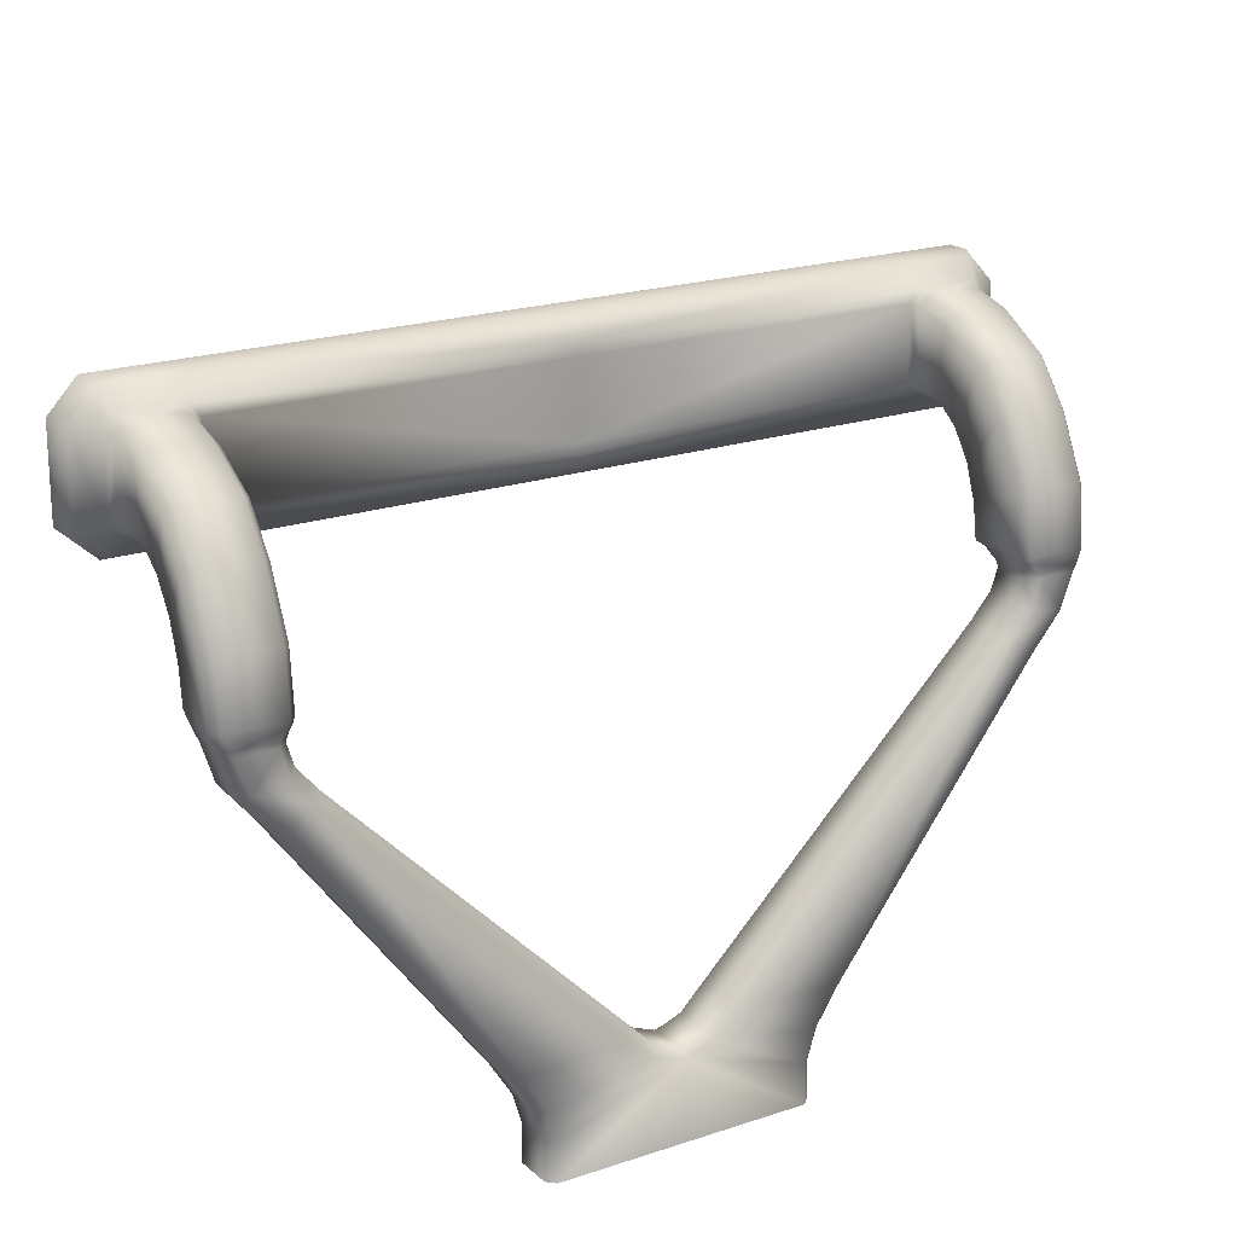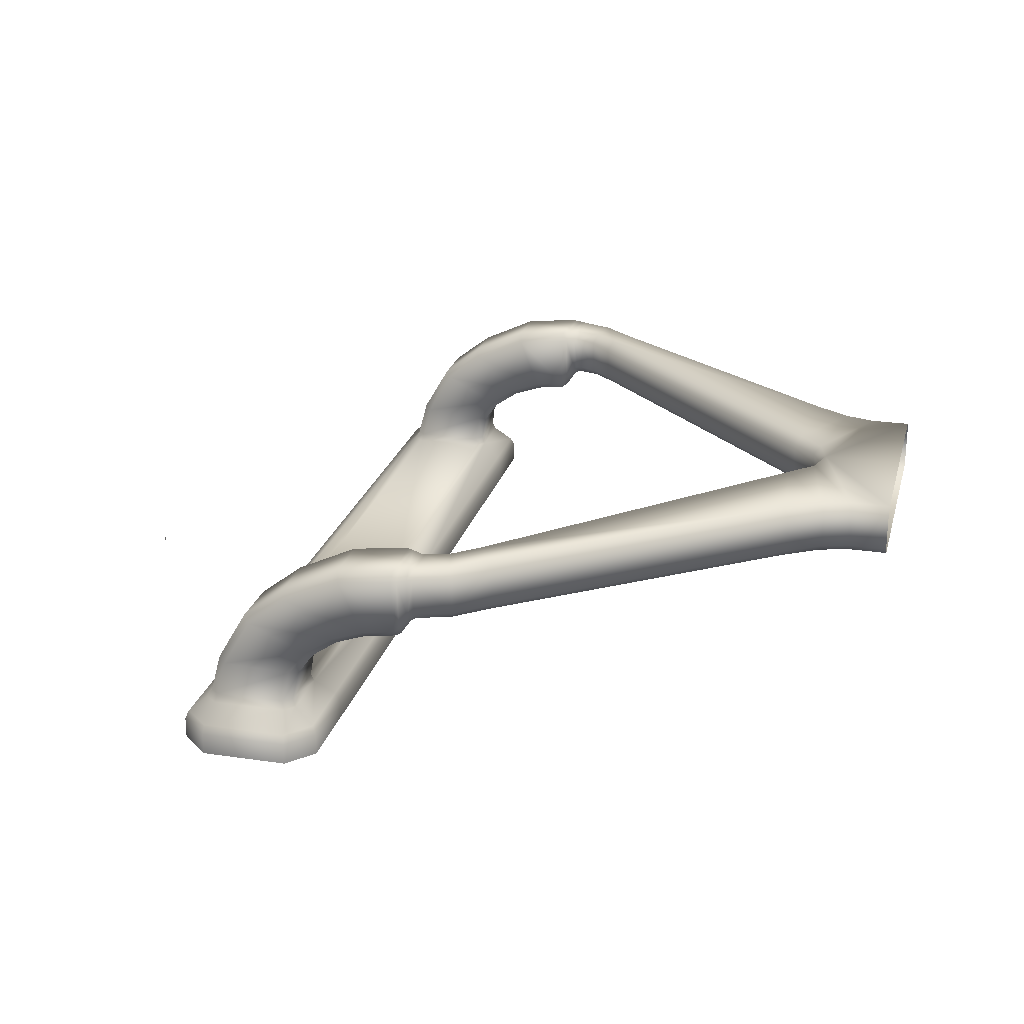
<metadata>
{"format":"obj","ext":"obj","renderer":"f3d","projection":"perspective","resolution":1024,"background":"white","views":[{"elev":19.9,"azim":148.0,"up":"+Z"},{"elev":23.4,"azim":104.1,"up":"+Y"}]}
</metadata>
<code>
o MeshTelevisionStand_4_1_GeomSubset_1
v 0.000719 -0.004509 0.06971
v -0.000719 -0.004509 0.06971
v 0.000719 -0.003069 0.06971
v -0.000719 -0.003069 0.06971
v 0.000719 -0.004509 0.06971
v -0.000719 -0.004509 0.06971
v 0.000719 -0.003069 0.06971
v -0.000719 -0.003069 0.06971
v 0.000719 -0.004509 0.06971
v -0.000719 -0.004509 0.06971
v 0.000719 -0.003069 0.06971
v -0.000719 -0.003069 0.06971
v 0.000719 -0.004509 0.06971
v -0.000719 -0.004509 0.06971
v 0.000719 -0.003069 0.06971
v -0.000719 -0.003069 0.06971
v 0.000719 -0.004509 0.06971
v -0.000719 -0.004509 0.06971
v 0.000719 -0.003069 0.06971
v -0.000719 -0.003069 0.06971
v 0 -0.1194 -0.3749
v 0 -0.1228 -0.3783
v 0 -0.1228 -0.3884
v 0 -0.1194 -0.3917
v 0 0.03147 -0.3917
v 0 0.09925 -0.3917
v 0 0.1244 -0.3884
v 0 0.1244 -0.3783
v 0 0.121 -0.3917
v 0 0.121 -0.3749
v 0 0.03336 -0.3749
v 0 0.0429 -0.3626
v 0 0.08629 -0.3626
v 0 0.09583 -0.3749
v 0 0.07603 -0.3055
v 0 0.05316 -0.3055
v 0 0.07254 -0.2686
v 0 0.07603 -0.2711
v 0 0.05316 -0.2711
v 0 0.05665 -0.2686
v 0 0.08534 -0.3308
v 0 0.08629 -0.3356
v 0 0.04307 -0.3356
v 0 0.04402 -0.3308
v 0 0.03909 -0.3712
v 0 0.0901 -0.3712
v 0.08463 -0.1163 -0.3917
v 0.08511 -0.1196 -0.3884
v 0.1454 -0.104 -0.3884
v 0.1444 -0.1008 -0.3917
v 0.1955 -0.07619 -0.3917
v 0.1971 -0.07912 -0.3884
v 0.2368 -0.04673 -0.3884
v 0.2345 -0.04434 -0.3917
v 0.2589 -0.007596 -0.3917
v 0.2617 -0.009011 -0.3884
v 0.2703 0.03147 -0.3884
v 0.2672 0.03185 -0.3917
v 0.08463 -0.1163 -0.3749
v 0.08511 -0.1196 -0.3783
v 0.1454 -0.104 -0.3783
v 0.1444 -0.1008 -0.3749
v 0.1955 -0.07619 -0.3749
v 0.1971 -0.07912 -0.3783
v 0.2368 -0.04673 -0.3783
v 0.2345 -0.04434 -0.3749
v 0.2589 -0.007596 -0.3749
v 0.2617 -0.009011 -0.3783
v 0.2672 0.03185 -0.3749
v 0.2703 0.03147 -0.3783
v 0.2703 0.09925 -0.3884
v 0.2672 0.09925 -0.3917
v 0.2672 0.09925 -0.3749
v 0.2703 0.09925 -0.3783
v 0.04612 -0.1228 -0.3884
v 0.04612 -0.1194 -0.3917
v 0.04612 -0.1228 -0.3783
v 0.04612 -0.1194 -0.3749
v 0.06438 0.09925 -0.3917
v 0.06438 0.03147 -0.3917
v 0.2703 0.121 -0.3884
v 0.2672 0.1244 -0.3884
v 0.2672 0.1244 -0.3783
v 0.2703 0.121 -0.3783
v 0.2672 0.121 -0.3917
v 0.2672 0.121 -0.3749
v 0.09751 0.1244 -0.3884
v 0.09751 0.1244 -0.3783
v 0.09751 0.121 -0.3917
v 0.09751 0.121 -0.3749
v 0.06722 0.0429 -0.3626
v 0.08309 0.03336 -0.3749
v 0.0707 0.04638 -0.3626
v 0.0707 0.08281 -0.3626
v 0.08309 0.09583 -0.3749
v 0.06722 0.08629 -0.3626
v 0.1696 0.02096 -0.06507
v 0.1732 0.02228 -0.06197
v 0.1696 0.03036 -0.07198
v 0.1732 0.03274 -0.06966
v 0.1696 0.03782 -0.08274
v 0.1733 0.04076 -0.08124
v 0.1696 0.04261 -0.0963
v 0.1732 0.04582 -0.09554
v 0.1762 0.02475 -0.03353
v 0.1729 0.02617 -0.03012
v 0.1761 0.04524 -0.04543
v 0.1728 0.04771 -0.04262
v 0.1761 0.05824 -0.06232
v 0.1728 0.0614 -0.06039
v 0.1761 0.06964 -0.08655
v 0.1728 0.07323 -0.08554
v 0.149 0.02096 -0.06507
v 0.1457 0.02228 -0.06197
v 0.149 0.03036 -0.07198
v 0.1457 0.03274 -0.06966
v 0.149 0.03782 -0.08274
v 0.1457 0.04076 -0.08124
v 0.149 0.04261 -0.0963
v 0.1457 0.04582 -0.09554
v 0.149 0.02617 -0.03012
v 0.1457 0.02475 -0.03353
v 0.149 0.04771 -0.04262
v 0.1457 0.04524 -0.04543
v 0.149 0.0614 -0.06039
v 0.1457 0.05824 -0.06232
v 0.149 0.07323 -0.08554
v 0.1457 0.06964 -0.08655
v 0.05317 0.07603 -0.3055
v 0.05665 0.07259 -0.3055
v 0.05307 0.07603 -0.2885
v 0.05656 0.07254 -0.289
v 0.05665 0.05662 -0.3055
v 0.05319 0.05316 -0.3056
v 0.05656 0.05665 -0.289
v 0.05307 0.05316 -0.2885
v 0.01262 0.07603 -0.2674
v 0.01066 0.07254 -0.2644
v 0.05696 0.07603 -0.2755
v 0.06016 0.07254 -0.277
v 0.06016 0.05665 -0.277
v 0.05696 0.05316 -0.2755
v 0.01262 0.05316 -0.2674
v 0.01066 0.05665 -0.2644
v 0.02307 0.07603 -0.2568
v 0.02063 0.07254 -0.2543
v 0.06948 0.07254 -0.2622
v 0.06677 0.07603 -0.26
v 0.06677 0.05316 -0.26
v 0.06948 0.05665 -0.2622
v 0.02063 0.05665 -0.2543
v 0.02307 0.05316 -0.2568
v 0.1496 0.07603 -0.1292
v 0.1466 0.07254 -0.1275
v 0.1378 0.07254 -0.1376
v 0.1403 0.07603 -0.14
v 0.1403 0.05316 -0.14
v 0.1378 0.05665 -0.1376
v 0.1466 0.05665 -0.1275
v 0.1496 0.05316 -0.1292
v 0.1525 0.07603 -0.146
v 0.155 0.07254 -0.1484
v 0.1671 0.07254 -0.1339
v 0.164 0.07603 -0.1322
v 0.155 0.05665 -0.1484
v 0.1525 0.05316 -0.146
v 0.164 0.05316 -0.1322
v 0.1671 0.05665 -0.1339
v 0.06944 0.08193 -0.3309
v 0.0707 0.08284 -0.3356
v 0.06727 0.08629 -0.3356
v 0.06572 0.08533 -0.3308
v 0.06572 0.04403 -0.3308
v 0.06724 0.04307 -0.3356
v 0.0707 0.04633 -0.3356
v 0.06944 0.04726 -0.3309
v 0.07445 0.03336 -0.3749
v 0.08309 0.04201 -0.3749
v 0.08309 0.08718 -0.3749
v 0.07445 0.09583 -0.3749
v 0.1733 0.04782 -0.1098
v 0.173 0.04964 -0.1122
v 0.1691 0.04591 -0.1122
v 0.1693 0.0443 -0.1098
v 0.1729 0.05524 -0.1161
v 0.1722 0.05692 -0.1183
v 0.1682 0.05316 -0.1183
v 0.1689 0.05176 -0.1161
v 0.1728 0.07594 -0.1098
v 0.1718 0.07608 -0.1122
v 0.1752 0.07232 -0.1122
v 0.1761 0.07213 -0.1098
v 0.1705 0.07605 -0.1161
v 0.169 0.07604 -0.1183
v 0.1722 0.07255 -0.1183
v 0.1735 0.0725 -0.1161
v 0.149 0.0443 -0.1098
v 0.1528 0.04591 -0.1122
v 0.1488 0.04969 -0.1122
v 0.1457 0.04785 -0.1098
v 0.1536 0.05157 -0.1161
v 0.1533 0.05316 -0.1183
v 0.1493 0.05701 -0.1183
v 0.1496 0.05516 -0.1161
v 0.1502 0.07607 -0.1122
v 0.149 0.07593 -0.1098
v 0.1457 0.07206 -0.1098
v 0.1466 0.07227 -0.1122
v 0.1489 0.07248 -0.1161
v 0.1494 0.07255 -0.1183
v 0.1533 0.07603 -0.1183
v 0.1528 0.07604 -0.1161
v 0.1774 -0.0136 -0.07454
v 0.1445 -0.0136 -0.07454
v 0.1891 -0.0136 -0.02678
v 0.1891 -0.0136 -0.06391
v 0.1445 -0.0136 -0.014
v 0.1774 -0.0136 -0.014
v 0.1729 0.009691 -0.0631
v 0.1735 0.006009 -0.06438
v 0.149 0.009691 -0.0631
v 0.1483 0.006009 -0.06438
v 0.1762 0.009663 -0.05974
v 0.178 0.006128 -0.05993
v 0.1762 0.009566 -0.02947
v 0.178 0.006051 -0.02859
v 0.1457 0.009663 -0.05974
v 0.1438 0.006128 -0.05993
v 0.1457 0.009566 -0.02947
v 0.1438 0.006051 -0.02859
v 0.1729 0.00942 -0.02565
v 0.1735 0.006013 -0.02348
v 0.149 0.00942 -0.02565
v 0.1483 0.006013 -0.02348
v 0.1763 -0.000726 -0.07293
v 0.1774 -0.004286 -0.07454
v 0.1455 -0.000726 -0.07293
v 0.1445 -0.004286 -0.07454
v 0.1873 -0.000643 -0.02708
v 0.1891 -0.004219 -0.02678
v 0.1871 -0.000822 -0.06334
v 0.1891 -0.004315 -0.06391
v 0.1451 -0.000579 -0.01568
v 0.1445 -0.004188 -0.014
v 0.1767 -0.000579 -0.01568
v 0.1774 -0.004188 -0.014
v 0.06939 0.03909 -0.3712
v 0.07535 0.04505 -0.3712
v 0.07535 0.08415 -0.3712
v 0.06939 0.0901 -0.3712
v 0 0.006009 -0.06438
v 0 0.006128 -0.05993
v 0 0.006051 -0.02859
v 0 0.006013 -0.02348
v 0 -0.004286 -0.07454
v 0 -0.000726 -0.07293
v 0 -0.004188 -0.014
v 0 -0.000579 -0.01568
v 0 -0.0136 -0.07454
v 0 -0.0136 -0.014
v -0.08463 -0.1163 -0.3917
v -0.08511 -0.1196 -0.3884
v -0.1454 -0.104 -0.3884
v -0.1444 -0.1008 -0.3917
v -0.1955 -0.07619 -0.3917
v -0.1971 -0.07912 -0.3884
v -0.2368 -0.04673 -0.3884
v -0.2345 -0.04434 -0.3917
v -0.2589 -0.007596 -0.3917
v -0.2617 -0.009011 -0.3884
v -0.2703 0.03147 -0.3884
v -0.2672 0.03185 -0.3917
v -0.08463 -0.1163 -0.3749
v -0.08511 -0.1196 -0.3783
v -0.1454 -0.104 -0.3783
v -0.1444 -0.1008 -0.3749
v -0.1955 -0.07619 -0.3749
v -0.1971 -0.07912 -0.3783
v -0.2368 -0.04673 -0.3783
v -0.2345 -0.04434 -0.3749
v -0.2589 -0.007596 -0.3749
v -0.2617 -0.009011 -0.3783
v -0.2672 0.03185 -0.3749
v -0.2703 0.03147 -0.3783
v -0.2703 0.09925 -0.3884
v -0.2672 0.09925 -0.3917
v -0.2672 0.09925 -0.3749
v -0.2703 0.09925 -0.3783
v -0.04612 -0.1228 -0.3884
v -0.04612 -0.1194 -0.3917
v -0.04612 -0.1228 -0.3783
v -0.04612 -0.1194 -0.3749
v -0.06438 0.09925 -0.3917
v -0.06438 0.03147 -0.3917
v -0.2703 0.121 -0.3884
v -0.2672 0.1244 -0.3884
v -0.2672 0.1244 -0.3783
v -0.2703 0.121 -0.3783
v -0.2672 0.121 -0.3917
v -0.2672 0.121 -0.3749
v -0.09751 0.1244 -0.3884
v -0.09751 0.1244 -0.3783
v -0.09751 0.121 -0.3917
v -0.09751 0.121 -0.3749
v -0.06722 0.0429 -0.3626
v -0.08309 0.03336 -0.3749
v -0.0707 0.04638 -0.3626
v -0.0707 0.08281 -0.3626
v -0.08309 0.09583 -0.3749
v -0.06722 0.08629 -0.3626
v -0.1696 0.02096 -0.06507
v -0.1732 0.02228 -0.06197
v -0.1696 0.03036 -0.07198
v -0.1732 0.03274 -0.06966
v -0.1696 0.03782 -0.08274
v -0.1733 0.04076 -0.08124
v -0.1696 0.04261 -0.0963
v -0.1732 0.04582 -0.09554
v -0.1762 0.02475 -0.03353
v -0.1729 0.02617 -0.03012
v -0.1761 0.04524 -0.04543
v -0.1728 0.04771 -0.04262
v -0.1761 0.05824 -0.06232
v -0.1728 0.0614 -0.06039
v -0.1761 0.06964 -0.08655
v -0.1728 0.07323 -0.08554
v -0.149 0.02096 -0.06507
v -0.1457 0.02228 -0.06197
v -0.149 0.03036 -0.07198
v -0.1457 0.03274 -0.06966
v -0.149 0.03782 -0.08274
v -0.1457 0.04076 -0.08124
v -0.149 0.04261 -0.0963
v -0.1457 0.04582 -0.09554
v -0.149 0.02617 -0.03012
v -0.1457 0.02475 -0.03353
v -0.149 0.04771 -0.04262
v -0.1457 0.04524 -0.04543
v -0.149 0.0614 -0.06039
v -0.1457 0.05824 -0.06232
v -0.149 0.07323 -0.08554
v -0.1457 0.06964 -0.08655
v -0.05317 0.07603 -0.3055
v -0.05665 0.07259 -0.3055
v -0.05307 0.07603 -0.2885
v -0.05656 0.07254 -0.289
v -0.05665 0.05662 -0.3055
v -0.05319 0.05316 -0.3056
v -0.05656 0.05665 -0.289
v -0.05307 0.05316 -0.2885
v -0.01262 0.07603 -0.2674
v -0.01066 0.07254 -0.2644
v -0.05696 0.07603 -0.2755
v -0.06016 0.07254 -0.277
v -0.06016 0.05665 -0.277
v -0.05696 0.05316 -0.2755
v -0.01262 0.05316 -0.2674
v -0.01066 0.05665 -0.2644
v -0.02307 0.07603 -0.2568
v -0.02063 0.07254 -0.2543
v -0.06948 0.07254 -0.2622
v -0.06677 0.07603 -0.26
v -0.06677 0.05316 -0.26
v -0.06948 0.05665 -0.2622
v -0.02063 0.05665 -0.2543
v -0.02307 0.05316 -0.2568
v -0.1496 0.07603 -0.1292
v -0.1466 0.07254 -0.1275
v -0.1378 0.07254 -0.1376
v -0.1403 0.07603 -0.14
v -0.1403 0.05316 -0.14
v -0.1378 0.05665 -0.1376
v -0.1466 0.05665 -0.1275
v -0.1496 0.05316 -0.1292
v -0.1525 0.07603 -0.146
v -0.155 0.07254 -0.1484
v -0.1671 0.07254 -0.1339
v -0.164 0.07603 -0.1322
v -0.155 0.05665 -0.1484
v -0.1525 0.05316 -0.146
v -0.164 0.05316 -0.1322
v -0.1671 0.05665 -0.1339
v -0.06944 0.08193 -0.3309
v -0.0707 0.08284 -0.3356
v -0.06727 0.08629 -0.3356
v -0.06572 0.08533 -0.3308
v -0.06572 0.04403 -0.3308
v -0.06724 0.04307 -0.3356
v -0.0707 0.04633 -0.3356
v -0.06944 0.04726 -0.3309
v -0.07445 0.03336 -0.3749
v -0.08309 0.04201 -0.3749
v -0.08309 0.08718 -0.3749
v -0.07445 0.09583 -0.3749
v -0.1733 0.04782 -0.1098
v -0.173 0.04964 -0.1122
v -0.1691 0.04591 -0.1122
v -0.1693 0.0443 -0.1098
v -0.1729 0.05524 -0.1161
v -0.1722 0.05692 -0.1183
v -0.1682 0.05316 -0.1183
v -0.1689 0.05176 -0.1161
v -0.1728 0.07594 -0.1098
v -0.1718 0.07608 -0.1122
v -0.1752 0.07232 -0.1122
v -0.1761 0.07213 -0.1098
v -0.1705 0.07605 -0.1161
v -0.169 0.07604 -0.1183
v -0.1722 0.07255 -0.1183
v -0.1735 0.0725 -0.1161
v -0.149 0.0443 -0.1098
v -0.1528 0.04591 -0.1122
v -0.1488 0.04969 -0.1122
v -0.1457 0.04785 -0.1098
v -0.1536 0.05157 -0.1161
v -0.1533 0.05316 -0.1183
v -0.1493 0.05701 -0.1183
v -0.1496 0.05516 -0.1161
v -0.1502 0.07607 -0.1122
v -0.149 0.07593 -0.1098
v -0.1457 0.07206 -0.1098
v -0.1466 0.07227 -0.1122
v -0.1489 0.07248 -0.1161
v -0.1494 0.07255 -0.1183
v -0.1533 0.07603 -0.1183
v -0.1528 0.07604 -0.1161
v -0.1774 -0.0136 -0.07454
v -0.1445 -0.0136 -0.07454
v -0.1891 -0.0136 -0.02678
v -0.1891 -0.0136 -0.06391
v -0.1445 -0.0136 -0.014
v -0.1774 -0.0136 -0.014
v -0.1729 0.009691 -0.0631
v -0.1735 0.006009 -0.06438
v -0.149 0.009691 -0.0631
v -0.1483 0.006009 -0.06438
v -0.1762 0.009663 -0.05974
v -0.178 0.006128 -0.05993
v -0.1762 0.009566 -0.02947
v -0.178 0.006051 -0.02859
v -0.1457 0.009663 -0.05974
v -0.1438 0.006128 -0.05993
v -0.1457 0.009566 -0.02947
v -0.1438 0.006051 -0.02859
v -0.1729 0.00942 -0.02565
v -0.1735 0.006013 -0.02348
v -0.149 0.00942 -0.02565
v -0.1483 0.006013 -0.02348
v -0.1763 -0.000726 -0.07293
v -0.1774 -0.004286 -0.07454
v -0.1455 -0.000726 -0.07293
v -0.1445 -0.004286 -0.07454
v -0.1873 -0.000643 -0.02708
v -0.1891 -0.004219 -0.02678
v -0.1871 -0.000822 -0.06334
v -0.1891 -0.004315 -0.06391
v -0.1451 -0.000579 -0.01568
v -0.1445 -0.004188 -0.014
v -0.1767 -0.000579 -0.01568
v -0.1774 -0.004188 -0.014
v -0.06939 0.03909 -0.3712
v -0.07535 0.04505 -0.3712
v -0.07535 0.08415 -0.3712
v -0.06939 0.0901 -0.3712
f 5 6 8 7
f 98 100 99 97
f 100 102 101 99
f 102 104 103 101
f 106 108 107 105
f 108 110 109 107
f 110 112 111 109
f 113 115 116 114
f 115 117 118 116
f 117 119 120 118
f 122 124 123 121
f 124 126 125 123
f 126 128 127 125
f 130 132 131 129
f 132 140 139 131
f 134 136 135 133
f 136 142 141 135
f 38 137 138 37
f 137 145 146 138
f 140 147 148 139
f 142 149 150 141
f 40 144 143 39
f 144 151 152 143
f 145 156 155 146
f 147 162 161 148
f 149 166 165 150
f 151 158 157 152
f 154 155 156 153
f 158 159 160 157
f 162 163 164 161
f 166 167 168 165
f 99 115 113 97
f 101 117 115 99
f 103 119 117 101
f 100 98 105 107
f 102 100 107 109
f 104 102 109 111
f 123 108 106 121
f 125 110 108 123
f 127 112 110 125
f 129 131 38 35
f 133 135 132 130
f 36 39 136 134
f 120 128 126 118
f 118 126 124 116
f 116 124 122 114
f 131 139 137 38
f 135 141 140 132
f 143 142 136 39
f 144 40 37 138
f 139 148 145 137
f 141 150 147 140
f 143 152 149 142
f 151 144 138 146
f 154 159 158 155
f 156 161 164 153
f 162 165 168 163
f 166 157 160 167
f 148 161 156 145
f 150 165 162 147
f 152 157 166 149
f 158 151 146 155
f 181 192 191 182
f 182 183 184 181
f 183 198 197 184
f 185 196 195 186
f 186 187 188 185
f 187 202 201 188
f 189 206 205 190
f 190 191 192 189
f 193 212 211 194
f 194 195 196 193
f 198 199 200 197
f 199 208 207 200
f 202 203 204 201
f 203 210 209 204
f 206 207 208 205
f 210 211 212 209
f 104 181 184 103
f 182 185 188 183
f 112 189 192 111
f 190 193 196 191
f 119 197 200 120
f 198 201 204 199
f 128 207 206 127
f 208 209 212 205
f 210 154 153 211
f 194 164 163 195
f 186 168 167 187
f 202 160 159 203
f 184 197 119 103
f 181 104 111 192
f 206 189 112 127
f 205 212 193 190
f 191 196 185 182
f 183 188 201 198
f 204 209 208 199
f 200 207 128 120
f 164 194 211 153
f 168 186 195 163
f 160 202 187 167
f 210 203 159 154
f 219 221 222 220
f 220 224 223 219
f 221 227 228 222
f 224 226 225 223
f 226 232 231 225
f 227 229 230 228
f 229 233 234 230
f 232 234 233 231
f 235 237 238 236
f 236 242 241 235
f 239 241 242 240
f 240 246 245 239
f 243 245 246 244
f 223 98 97 219
f 231 106 105 225
f 221 113 114 227
f 229 122 121 233
f 97 113 221 219
f 98 223 225 105
f 121 106 231 233
f 114 122 229 227
f 222 237 235 220
f 224 241 239 226
f 232 245 243 234
f 220 235 241 224
f 226 239 245 232
f 238 214 213 236
f 242 216 215 240
f 246 218 217 244
f 236 213 216 242
f 240 215 218 246
f 228 252 251 222
f 230 253 252 228
f 234 254 253 230
f 237 256 255 238
f 244 257 258 243
f 222 251 256 237
f 243 258 254 234
f 238 255 259 214
f 217 260 257 244
f 312 311 313 314
f 314 313 315 316
f 316 315 317 318
f 320 319 321 322
f 322 321 323 324
f 324 323 325 326
f 327 328 330 329
f 329 330 332 331
f 331 332 334 333
f 336 335 337 338
f 338 337 339 340
f 340 339 341 342
f 344 343 345 346
f 346 345 353 354
f 348 347 349 350
f 350 349 355 356
f 38 37 352 351
f 351 352 360 359
f 354 353 362 361
f 356 355 364 363
f 40 39 357 358
f 358 357 366 365
f 359 360 369 370
f 361 362 375 376
f 363 364 379 380
f 365 366 371 372
f 368 367 370 369
f 372 371 374 373
f 376 375 378 377
f 380 379 382 381
f 313 311 327 329
f 315 313 329 331
f 317 315 331 333
f 314 321 319 312
f 316 323 321 314
f 318 325 323 316
f 337 335 320 322
f 339 337 322 324
f 341 339 324 326
f 343 35 38 345
f 347 344 346 349
f 36 348 350 39
f 334 332 340 342
f 332 330 338 340
f 330 328 336 338
f 345 38 351 353
f 349 346 354 355
f 357 39 350 356
f 358 352 37 40
f 353 351 359 362
f 355 354 361 364
f 357 356 363 366
f 365 360 352 358
f 368 369 372 373
f 370 367 378 375
f 376 377 382 379
f 380 381 374 371
f 362 359 370 375
f 364 361 376 379
f 366 363 380 371
f 372 369 360 365
f 395 396 405 406
f 396 395 398 397
f 397 398 411 412
f 399 400 409 410
f 400 399 402 401
f 401 402 415 416
f 403 404 419 420
f 404 403 406 405
f 407 408 425 426
f 408 407 410 409
f 412 411 414 413
f 413 414 421 422
f 416 415 418 417
f 417 418 423 424
f 420 419 422 421
f 424 423 426 425
f 318 317 398 395
f 396 397 402 399
f 326 325 406 403
f 404 405 410 407
f 333 334 414 411
f 412 413 418 415
f 342 341 420 421
f 422 419 426 423
f 424 425 367 368
f 408 409 377 378
f 400 401 381 382
f 416 417 373 374
f 398 317 333 411
f 395 406 325 318
f 420 341 326 403
f 419 404 407 426
f 405 396 399 410
f 397 412 415 402
f 418 413 422 423
f 414 334 342 421
f 378 367 425 408
f 382 377 409 400
f 374 381 401 416
f 424 368 373 417
f 433 434 436 435
f 434 433 437 438
f 435 436 442 441
f 438 437 439 440
f 440 439 445 446
f 441 442 444 443
f 443 444 448 447
f 446 445 447 448
f 449 450 452 451
f 450 449 455 456
f 453 454 456 455
f 454 453 459 460
f 457 458 460 459
f 437 433 311 312
f 445 439 319 320
f 435 441 328 327
f 443 447 335 336
f 311 433 435 327
f 312 319 439 437
f 335 447 445 320
f 328 441 443 336
f 436 434 449 451
f 438 440 453 455
f 446 448 457 459
f 434 438 455 449
f 440 446 459 453
f 452 450 427 428
f 456 454 429 430
f 460 458 431 432
f 450 456 430 427
f 454 460 432 429
f 442 436 251 252
f 444 442 252 253
f 448 444 253 254
f 451 452 255 256
f 458 457 258 257
f 436 451 256 251
f 457 448 254 258
f 452 428 259 255
f 431 458 257 260
f 216 213 218 215
f 213 214 217 218
f 214 259 260 217
f 259 428 431 260
f 428 427 432 431
f 427 430 429 432

</code>
